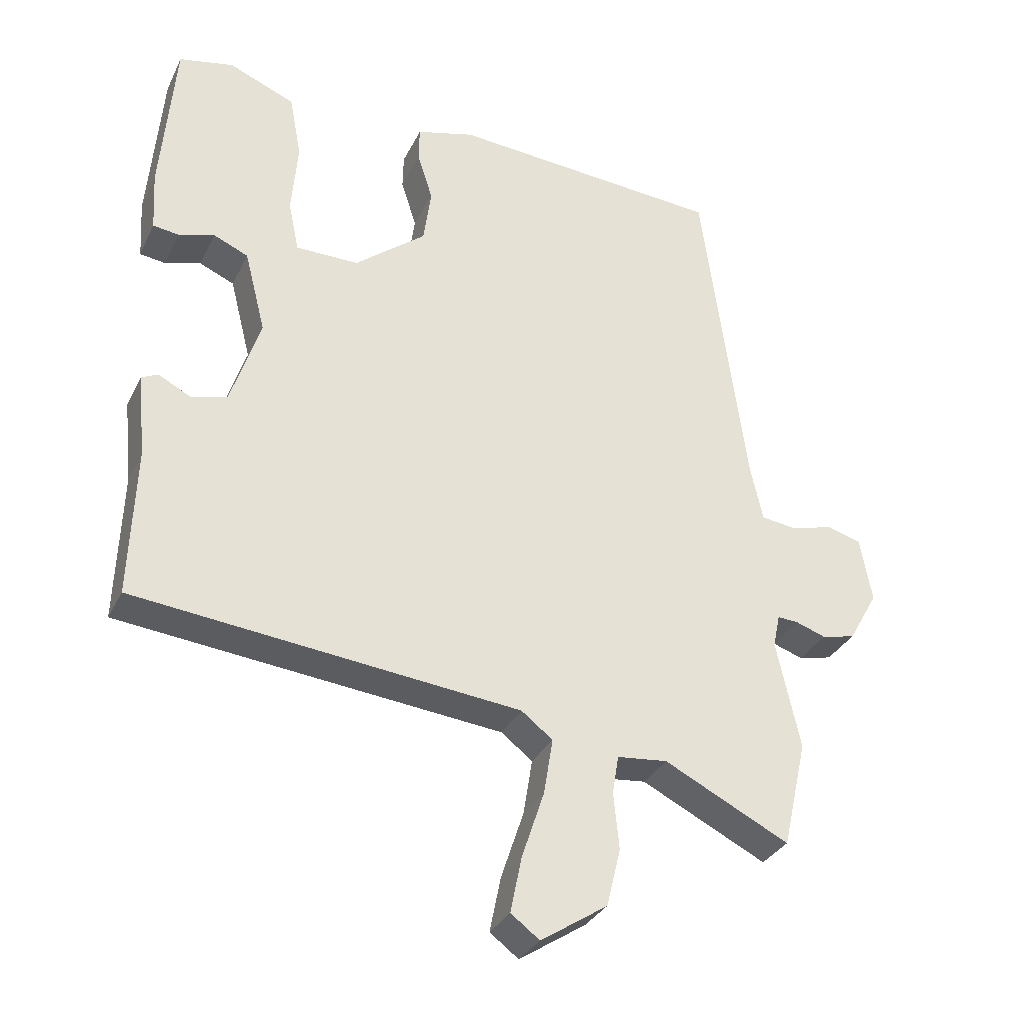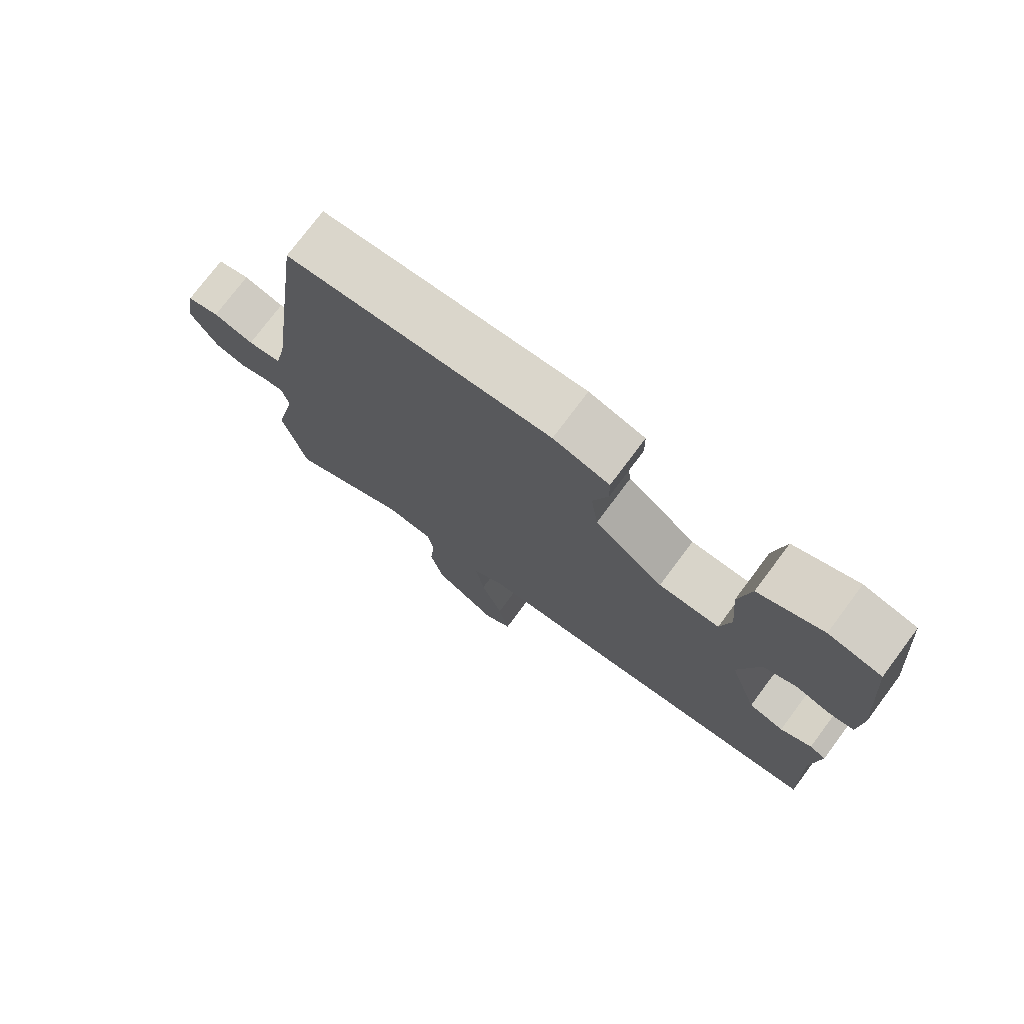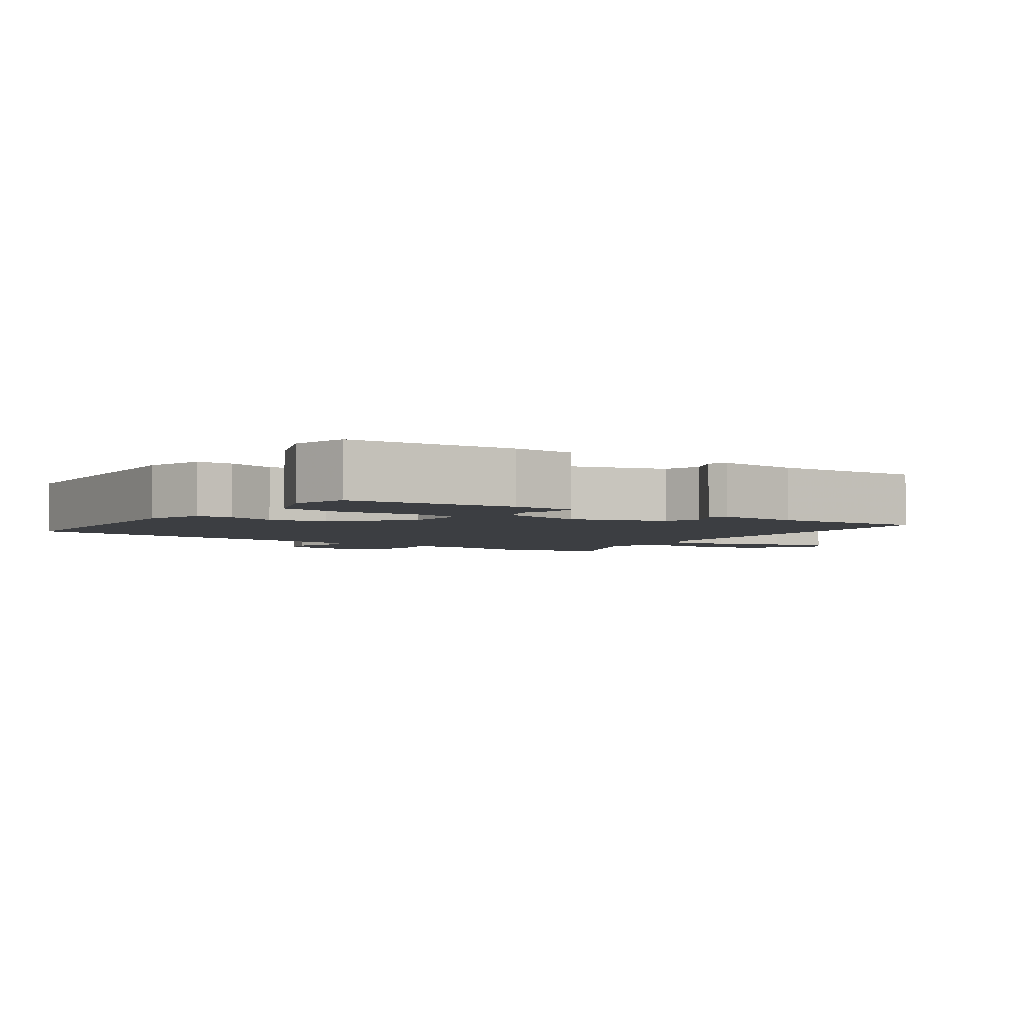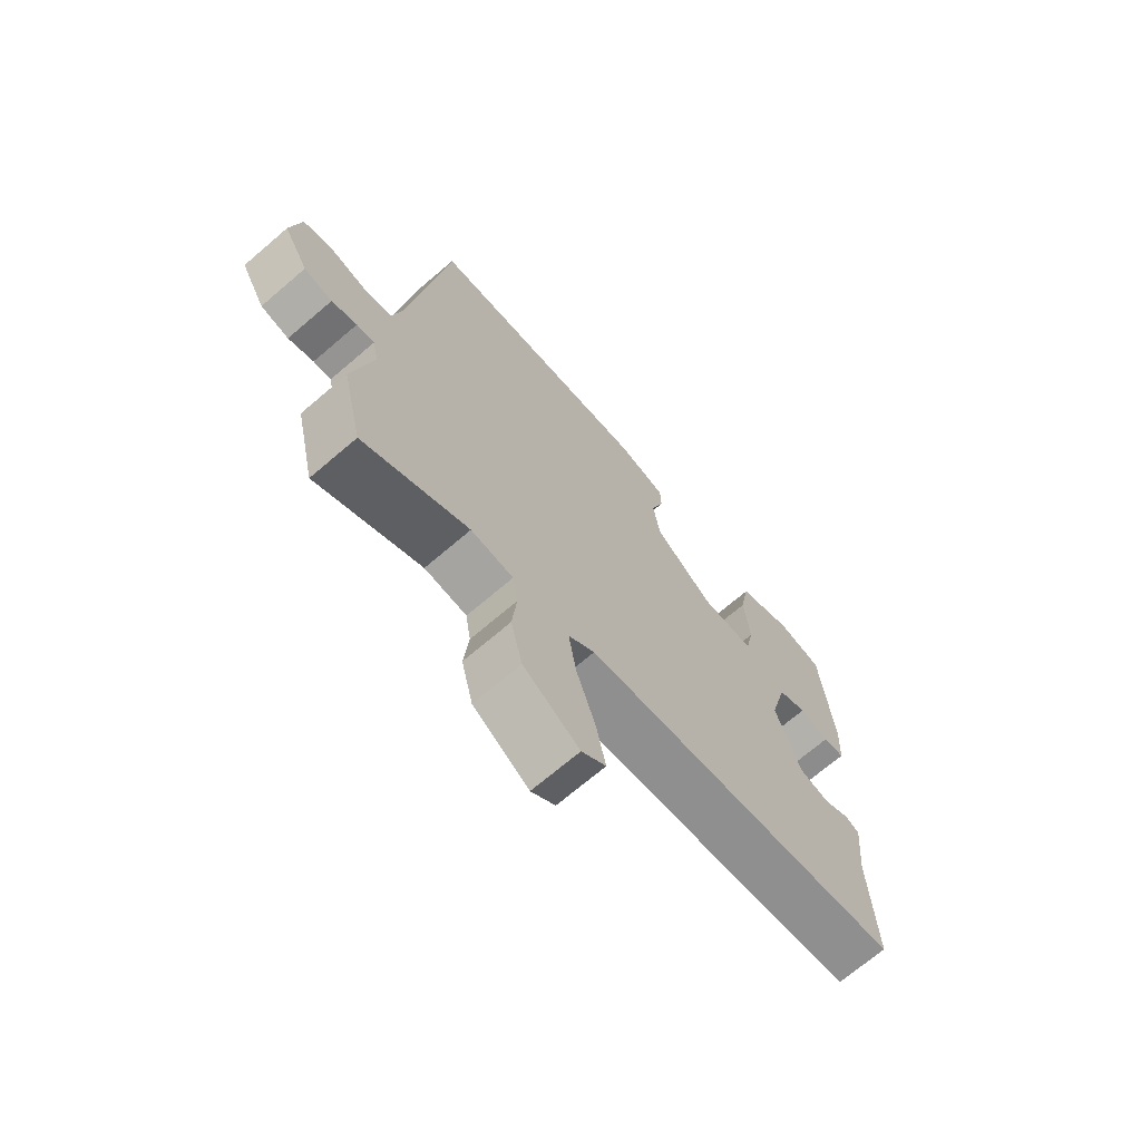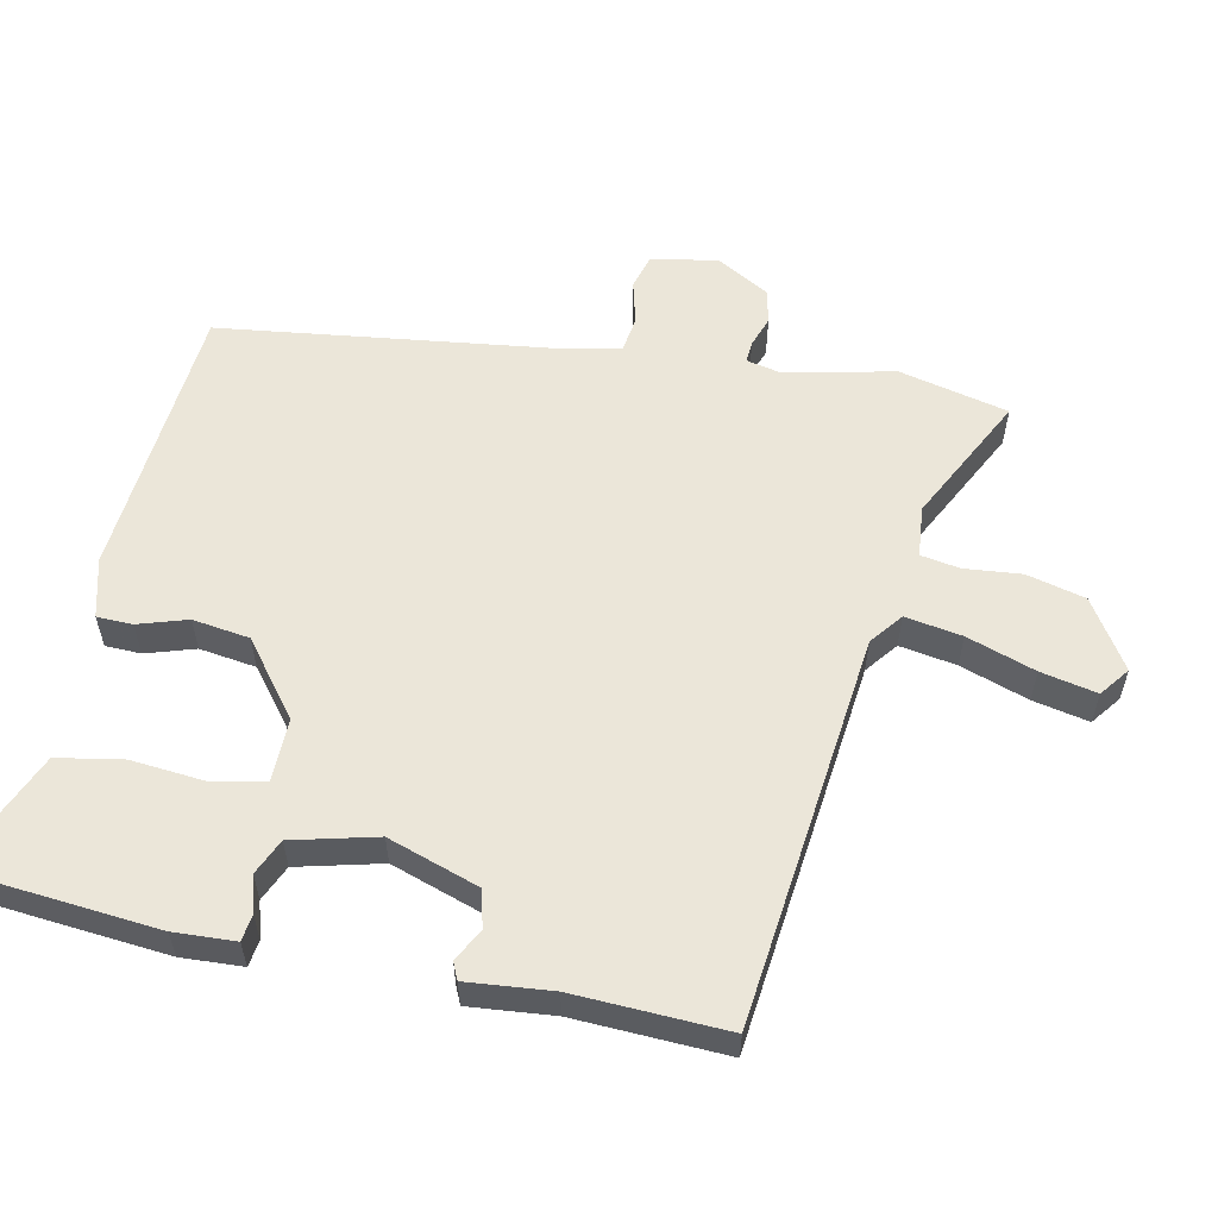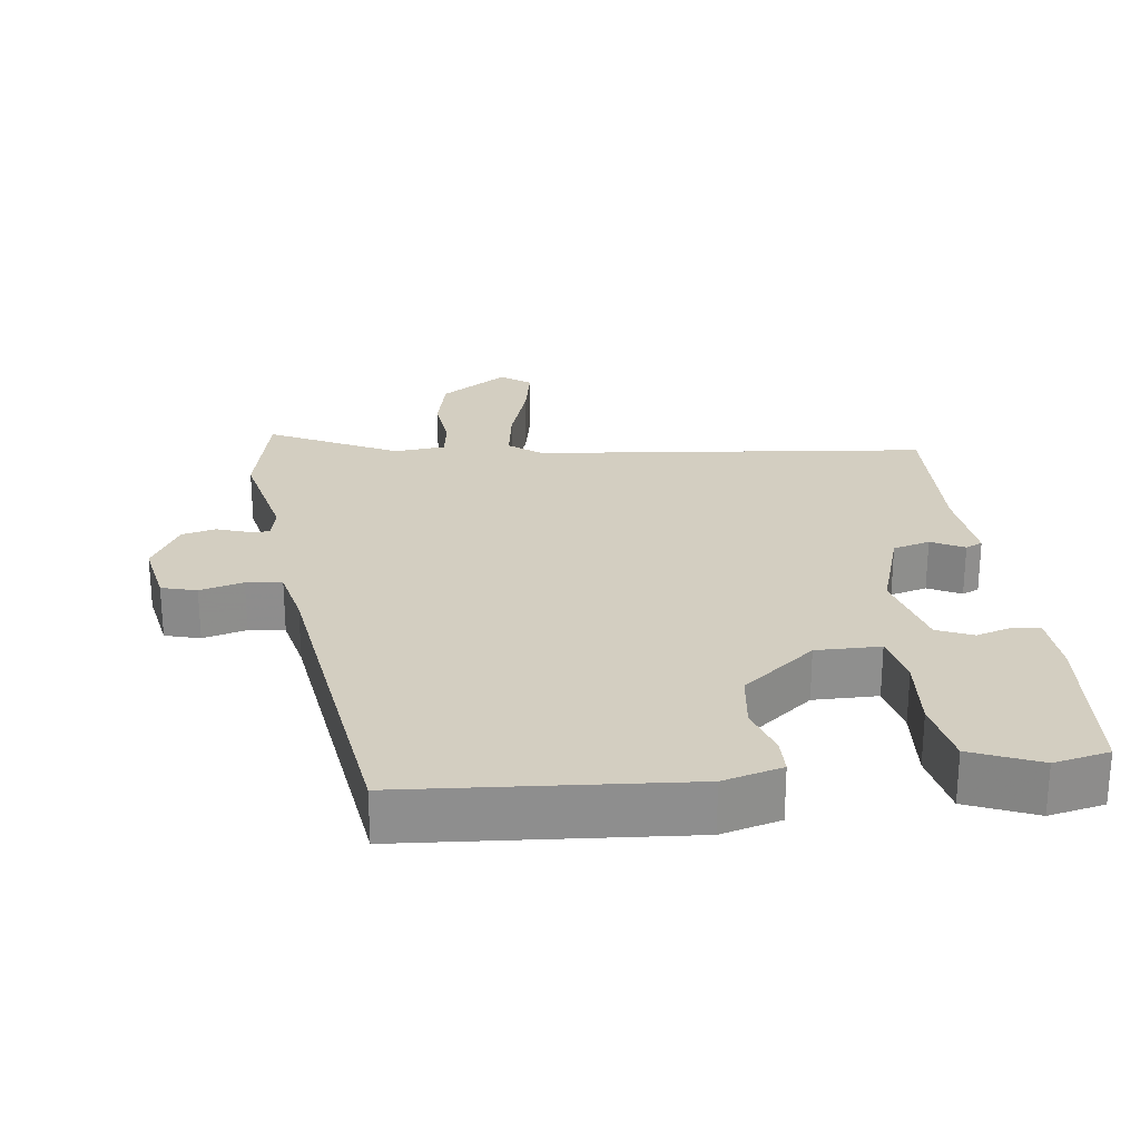
<metadata>
{"format":"obj","ext":"obj","renderer":"f3d","projection":"perspective","resolution":1024,"background":"white","views":[{"elev":-31.9,"azim":157.4,"up":"+Z"},{"elev":75.6,"azim":36.8,"up":"+Z"},{"elev":-3.4,"azim":53.9,"up":"+Y"},{"elev":-69.8,"azim":-49.4,"up":"+Z"},{"elev":57.5,"azim":102.0,"up":"+Y"},{"elev":25.3,"azim":-7.4,"up":"+Y"}]}
</metadata>
<code>
v 0.46 0.07 0.491
v 0.48 0.07 0.259
v 0.475 0.07 0.173
v 0.438 0.07 0.168
v 0.387 0.07 0.183
v 0.337 0.07 0.161
v 0.307 0.07 0.043
v 0.349 0.07 -0.085
v 0.401 0.07 -0.099
v 0.447 0.07 -0.075
v 0.471 0.07 -0.086
v 0.459 0.07 -0.205
v 0.467 0.07 -0.419
v -0.084 0.07 -0.479
v -0.129 0.07 -0.514
v -0.116 0.07 -0.594
v -0.084 0.07 -0.69
v -0.068 0.07 -0.769
v -0.109 0.07 -0.8
v -0.204 0.07 -0.738
v -0.224 0.07 -0.656
v -0.216 0.07 -0.576
v -0.225 0.07 -0.521
v -0.297 0.07 -0.514
v -0.476 0.07 -0.604
v -0.511 0.07 -0.451
v -0.477 0.07 -0.296
v -0.487 0.07 -0.249
v -0.517 0.07 -0.251
v -0.56 0.07 -0.266
v -0.608 0.07 -0.255
v -0.65 0.07 -0.181
v -0.633 0.07 -0.088
v -0.584 0.07 -0.074
v -0.523 0.07 -0.09
v -0.473 0.07 -0.083
v -0.455 0.07 -0.001
v -0.392 0.07 0.468
v -0.001 0.07 0.499
v 0.082 0.07 0.477
v 0.083 0.07 0.427
v 0.061 0.07 0.358
v 0.072 0.07 0.278
v 0.174 0.07 0.197
v 0.264 0.07 0.198
v 0.279 0.07 0.271
v 0.27 0.07 0.375
v 0.287 0.07 0.467
v 0.382 0.07 0.507
v 0.46 0 0.491
v 0.48 0 0.259
v 0.475 0 0.173
v 0.438 0 0.168
v 0.387 0 0.183
v 0.337 0 0.161
v 0.307 0 0.043
v 0.349 0 -0.085
v 0.401 0 -0.099
v 0.447 0 -0.075
v 0.471 0 -0.086
v 0.459 0 -0.205
v 0.467 0 -0.419
v -0.084 0 -0.479
v -0.129 0 -0.514
v -0.116 0 -0.594
v -0.084 0 -0.69
v -0.068 0 -0.769
v -0.109 0 -0.8
v -0.204 0 -0.738
v -0.224 0 -0.656
v -0.216 0 -0.576
v -0.225 0 -0.521
v -0.297 0 -0.514
v -0.476 0 -0.604
v -0.511 0 -0.451
v -0.477 0 -0.296
v -0.487 0 -0.249
v -0.517 0 -0.251
v -0.56 0 -0.266
v -0.608 0 -0.255
v -0.65 0 -0.181
v -0.633 0 -0.088
v -0.584 0 -0.074
v -0.523 0 -0.09
v -0.473 0 -0.083
v -0.455 0 -0.001
v -0.392 0 0.468
v -0.001 0 0.499
v 0.082 0 0.477
v 0.083 0 0.427
v 0.061 0 0.358
v 0.072 0 0.278
v 0.174 0 0.197
v 0.264 0 0.198
v 0.279 0 0.271
v 0.27 0 0.375
v 0.287 0 0.467
v 0.382 0 0.507
f 3 4 5
f 2 3 5
f 1 2 5
f 49 1 5
f 48 49 5
f 47 48 5
f 46 47 5
f 45 46 5 6
f 44 45 6 7
f 43 44 7 8
f 40 41 42
f 39 40 42
f 38 39 42
f 37 38 42
f 36 37 42 43
f 33 34 35
f 32 33 35
f 31 32 35
f 30 31 35
f 29 30 35
f 28 29 35 36
f 36 43 8
f 28 36 8
f 27 28 8
f 27 8 9
f 26 27 9
f 25 26 9
f 24 25 9
f 20 21 22
f 19 20 22
f 18 19 22
f 17 18 22
f 16 17 22
f 15 16 22 23
f 23 24 9
f 15 23 9
f 14 15 9
f 10 11 12
f 9 10 12
f 14 9 12
f 12 13 14
f 54 53 52
f 54 52 51
f 54 51 50
f 54 50 98
f 54 98 97
f 54 97 96
f 54 96 95
f 55 54 95 94
f 56 55 94 93
f 57 56 93 92
f 91 90 89
f 91 89 88
f 91 88 87
f 91 87 86
f 92 91 86 85
f 84 83 82
f 84 82 81
f 84 81 80
f 84 80 79
f 84 79 78
f 85 84 78 77
f 57 92 85
f 57 85 77
f 57 77 76
f 58 57 76
f 58 76 75
f 58 75 74
f 58 74 73
f 71 70 69
f 71 69 68
f 71 68 67
f 71 67 66
f 71 66 65
f 72 71 65 64
f 58 73 72
f 58 72 64
f 58 64 63
f 61 60 59
f 61 59 58
f 61 58 63
f 63 62 61
f 1 50 51 2
f 2 51 52 3
f 3 52 53 4
f 4 53 54 5
f 5 54 55 6
f 6 55 56 7
f 7 56 57 8
f 8 57 58 9
f 9 58 59 10
f 10 59 60 11
f 11 60 61 12
f 12 61 62 13
f 13 62 63 14
f 14 63 64 15
f 15 64 65 16
f 16 65 66 17
f 17 66 67 18
f 18 67 68 19
f 19 68 69 20
f 20 69 70 21
f 21 70 71 22
f 22 71 72 23
f 23 72 73 24
f 24 73 74 25
f 25 74 75 26
f 26 75 76 27
f 27 76 77 28
f 28 77 78 29
f 29 78 79 30
f 30 79 80 31
f 31 80 81 32
f 32 81 82 33
f 33 82 83 34
f 34 83 84 35
f 35 84 85 36
f 36 85 86 37
f 37 86 87 38
f 38 87 88 39
f 39 88 89 40
f 40 89 90 41
f 41 90 91 42
f 42 91 92 43
f 43 92 93 44
f 44 93 94 45
f 45 94 95 46
f 46 95 96 47
f 47 96 97 48
f 48 97 98 49
f 49 98 50 1

</code>
